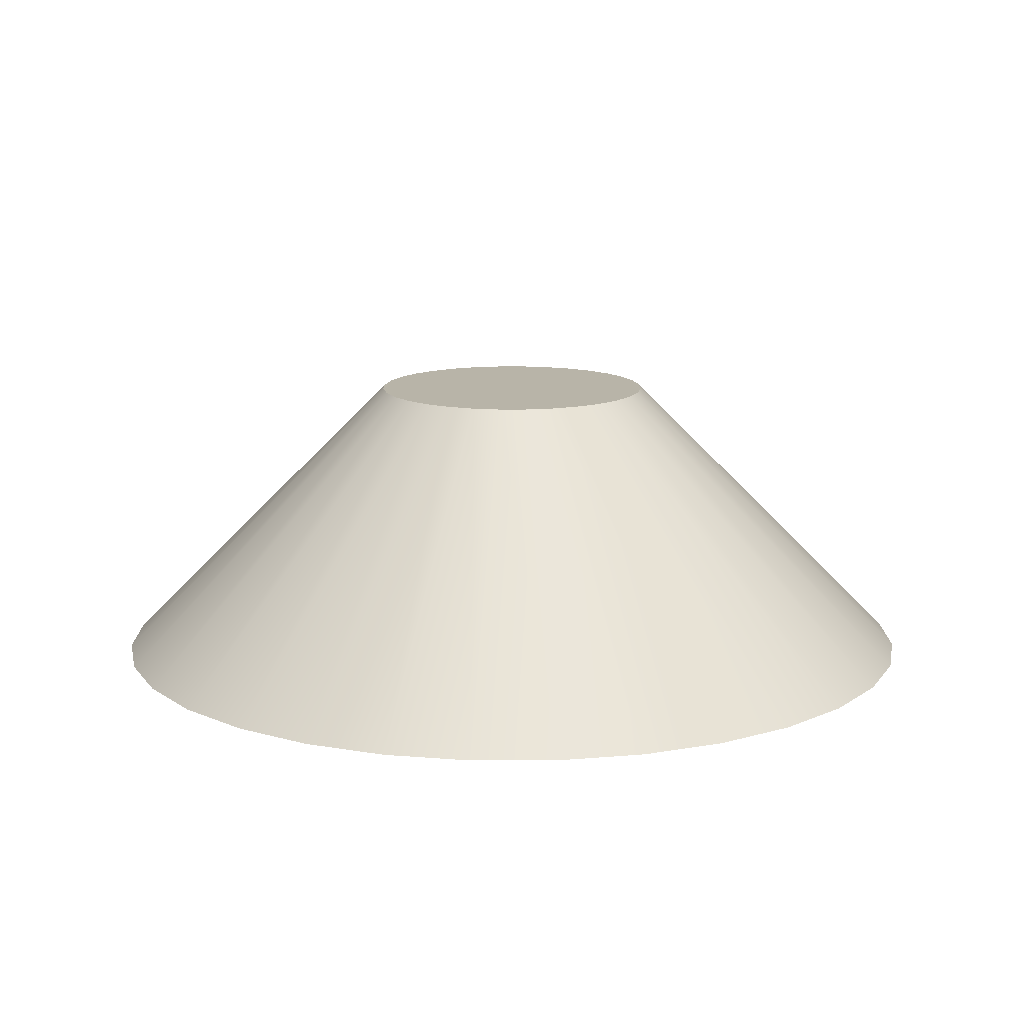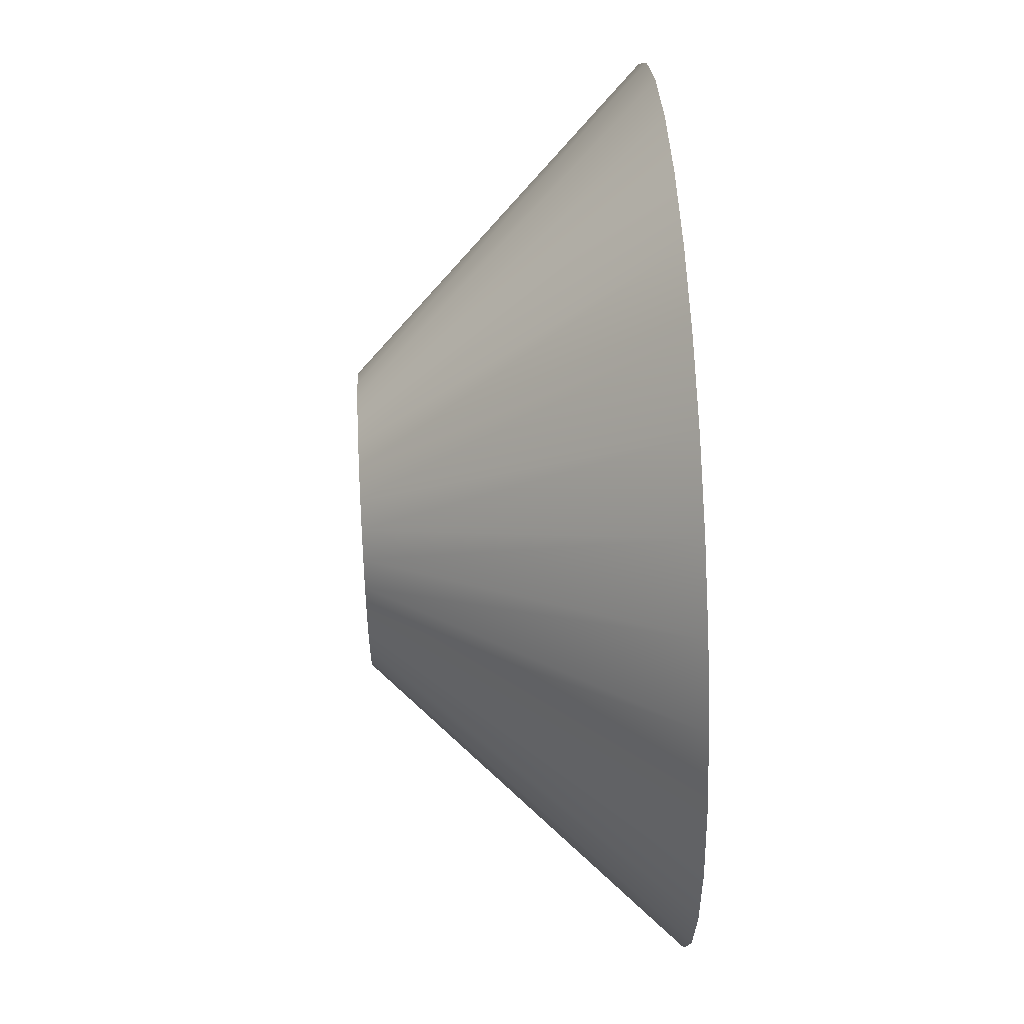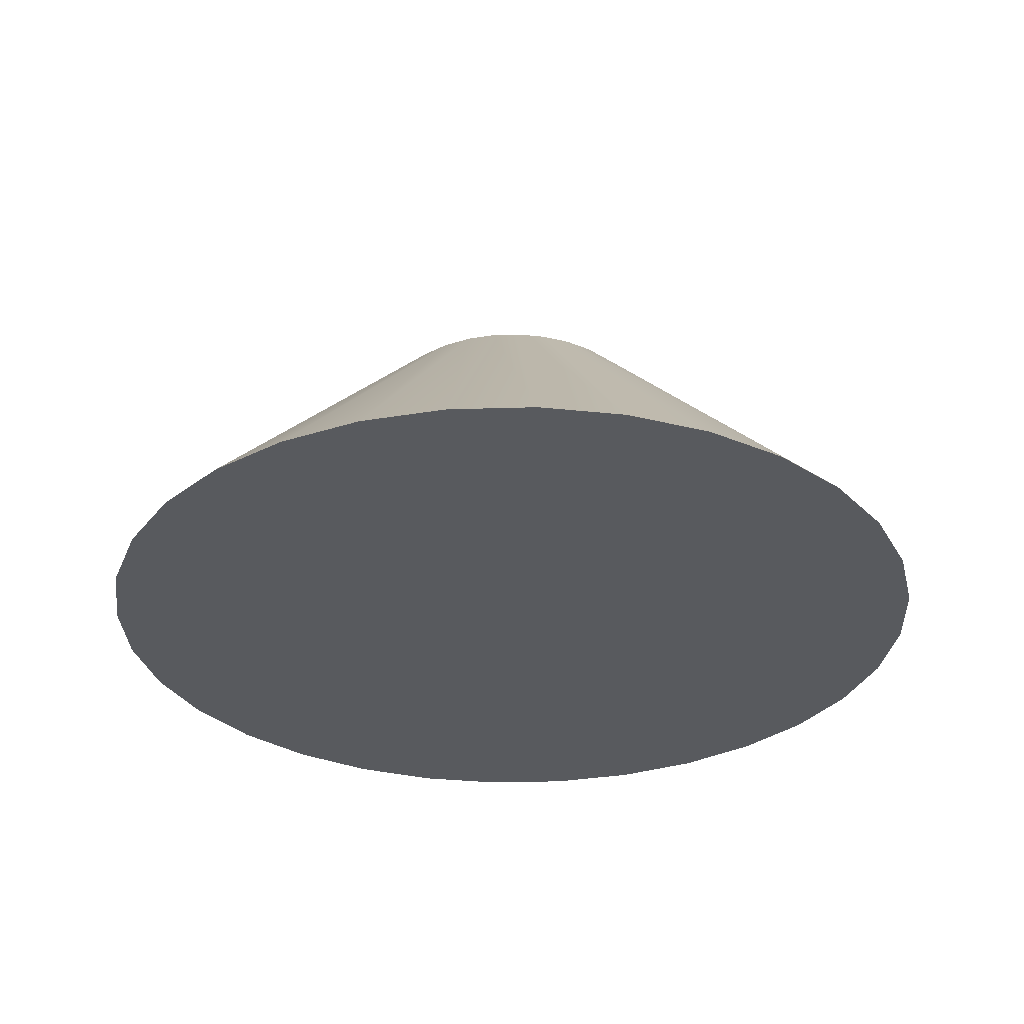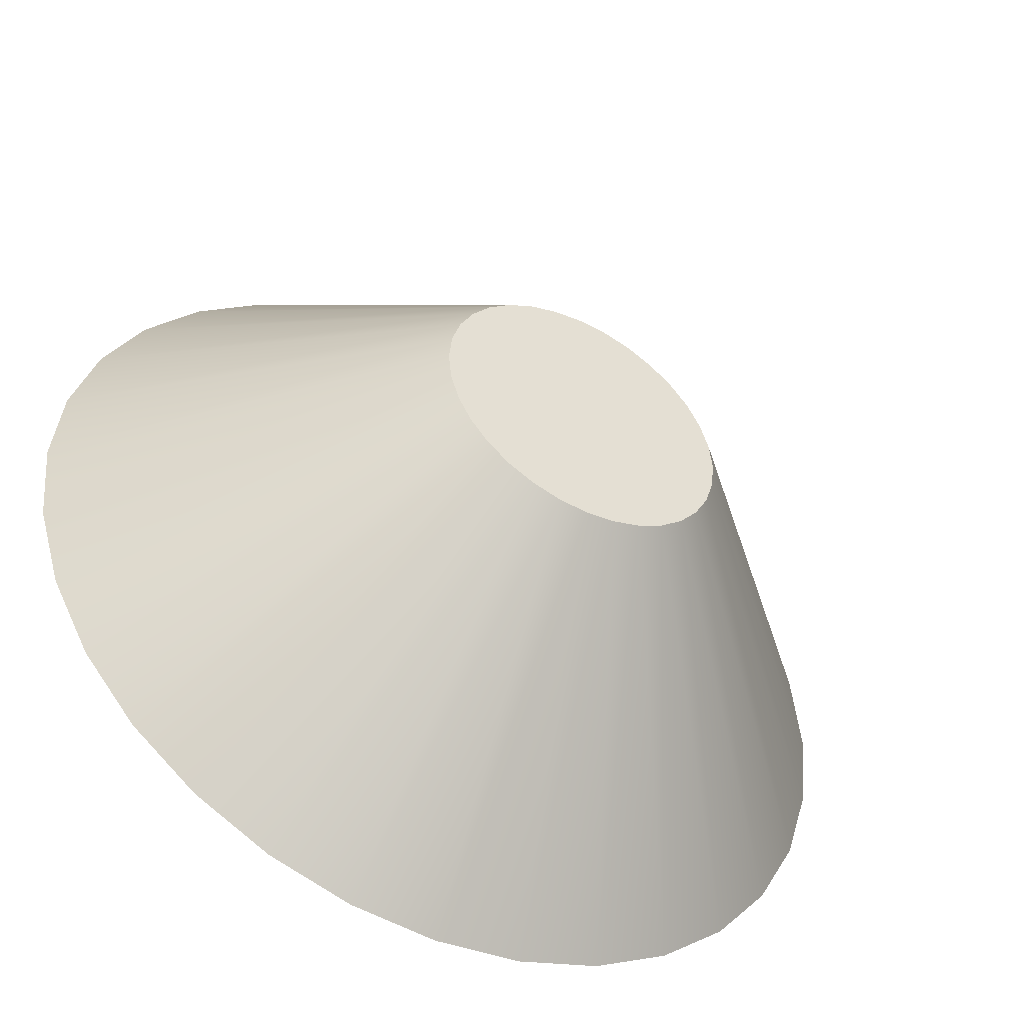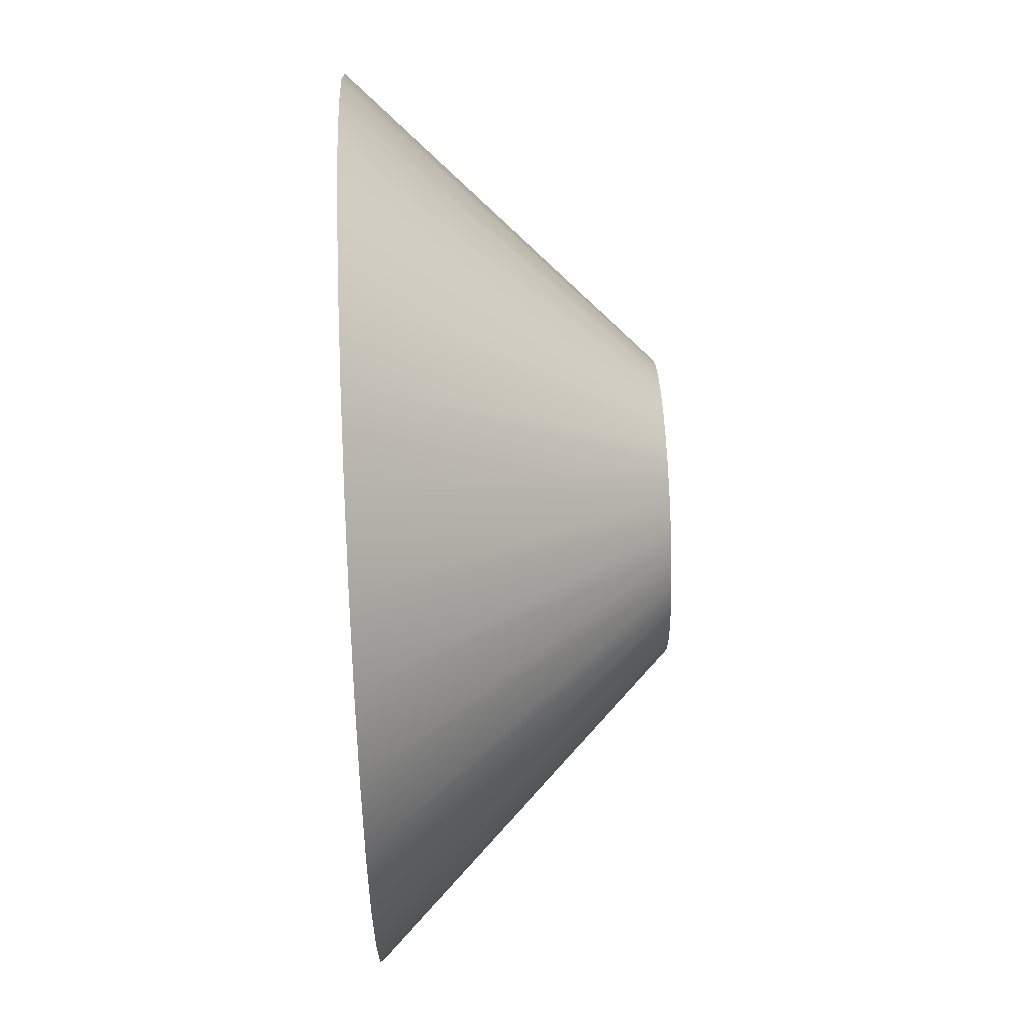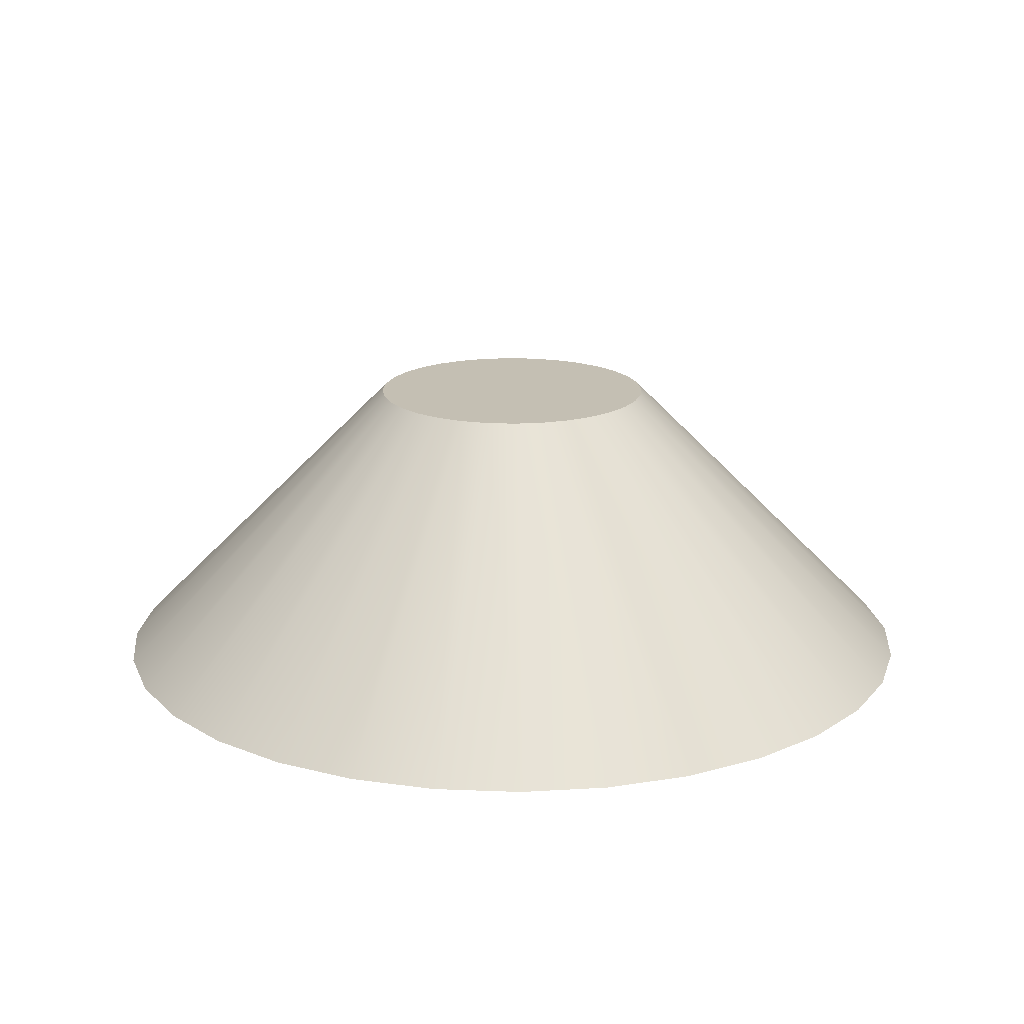
<metadata>
{"format":"obj","ext":"obj","renderer":"f3d","projection":"perspective","resolution":1024,"background":"white","views":[{"elev":13.0,"azim":-39.7,"up":"+Z"},{"elev":60.1,"azim":86.8,"up":"+Y"},{"elev":-30.8,"azim":-104.4,"up":"+Z"},{"elev":-48.5,"azim":-28.2,"up":"+Y"},{"elev":64.2,"azim":-92.7,"up":"+Y"},{"elev":17.9,"azim":-79.9,"up":"+Z"}]}
</metadata>
<code>
o Cylinder42
v 0.5 5.143e-17 0.5
v 0.4904 -0.09755 0.5
v 0.4619 -0.1913 0.5
v 0.4157 -0.2778 0.5
v 0.3536 -0.3536 0.5
v 0.2778 -0.4157 0.5
v 0.1913 -0.4619 0.5
v 0.09755 -0.4904 0.5
v 3.062e-17 -0.5 0.5
v -0.09755 -0.4904 0.5
v -0.1913 -0.4619 0.5
v -0.2778 -0.4157 0.5
v -0.3536 -0.3536 0.5
v -0.4157 -0.2778 0.5
v -0.4619 -0.1913 0.5
v -0.4904 -0.09755 0.5
v -0.5 -9.799e-18 0.5
v -0.4904 0.09755 0.5
v -0.4619 0.1913 0.5
v -0.4157 0.2778 0.5
v -0.3536 0.3536 0.5
v -0.2778 0.4157 0.5
v -0.1913 0.4619 0.5
v -0.09755 0.4904 0.5
v -9.185e-17 0.5 0.5
v 0.09755 0.4904 0.5
v 0.1913 0.4619 0.5
v 0.2778 0.4157 0.5
v 0.3536 0.3536 0.5
v 0.4157 0.2778 0.5
v 0.4619 0.1913 0.5
v 0.4904 0.09755 0.5
v 1.5 -9.799e-18 -0.5
v 1.471 -0.2926 -0.5
v 1.386 -0.574 -0.5
v 1.247 -0.8334 -0.5
v 1.061 -1.061 -0.5
v 0.8334 -1.247 -0.5
v 0.574 -1.386 -0.5
v 0.2926 -1.471 -0.5
v 9.185e-17 -1.5 -0.5
v -0.2926 -1.471 -0.5
v -0.574 -1.386 -0.5
v -0.8334 -1.247 -0.5
v -1.061 -1.061 -0.5
v -1.247 -0.8334 -0.5
v -1.386 -0.574 -0.5
v -1.471 -0.2926 -0.5
v -1.5 -1.935e-16 -0.5
v -1.471 0.2926 -0.5
v -1.386 0.574 -0.5
v -1.247 0.8334 -0.5
v -1.061 1.061 -0.5
v -0.8334 1.247 -0.5
v -0.574 1.386 -0.5
v -0.2926 1.471 -0.5
v -2.755e-16 1.5 -0.5
v 0.2926 1.471 -0.5
v 0.574 1.386 -0.5
v 0.8334 1.247 -0.5
v 1.061 1.061 -0.5
v 1.247 0.8334 -0.5
v 1.386 0.574 -0.5
v 1.471 0.2926 -0.5
g Cylinder42_Cylinder42_auv
f 1 32 31 30 29 28 27 26 25 24 23 22 21 20 19 18 17 16 15 14 13 12 11 10 9 8 7 6 5 4 3 2
f 34 35 36 37 38 39 40 41 42 43 44 45 46 47 48 49 50 51 52 53 54 55 56 57 58 59 60 61 62 63 64 33
f 1 33 64 32
f 2 34 33 1
f 3 35 34 2
f 4 36 35 3
f 5 37 36 4
f 6 38 37 5
f 7 39 38 6
f 8 40 39 7
f 9 41 40 8
f 10 42 41 9
f 11 43 42 10
f 12 44 43 11
f 13 45 44 12
f 14 46 45 13
f 15 47 46 14
f 16 48 47 15
f 17 49 48 16
f 18 50 49 17
f 19 51 50 18
f 20 52 51 19
f 21 53 52 20
f 22 54 53 21
f 23 55 54 22
f 24 56 55 23
f 25 57 56 24
f 26 58 57 25
f 27 59 58 26
f 28 60 59 27
f 29 61 60 28
f 30 62 61 29
f 31 63 62 30
f 32 64 63 31

</code>
